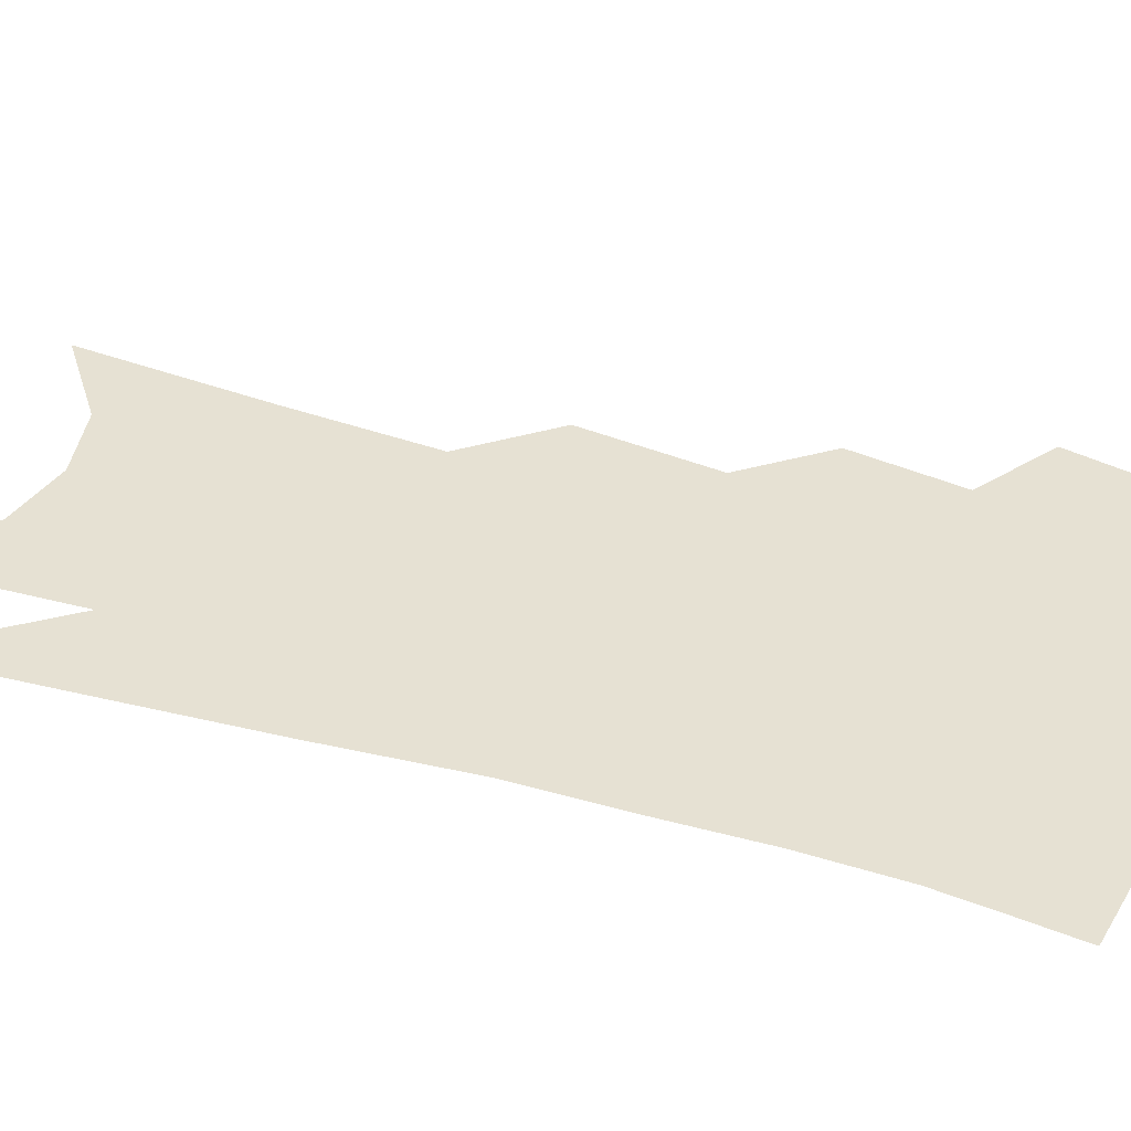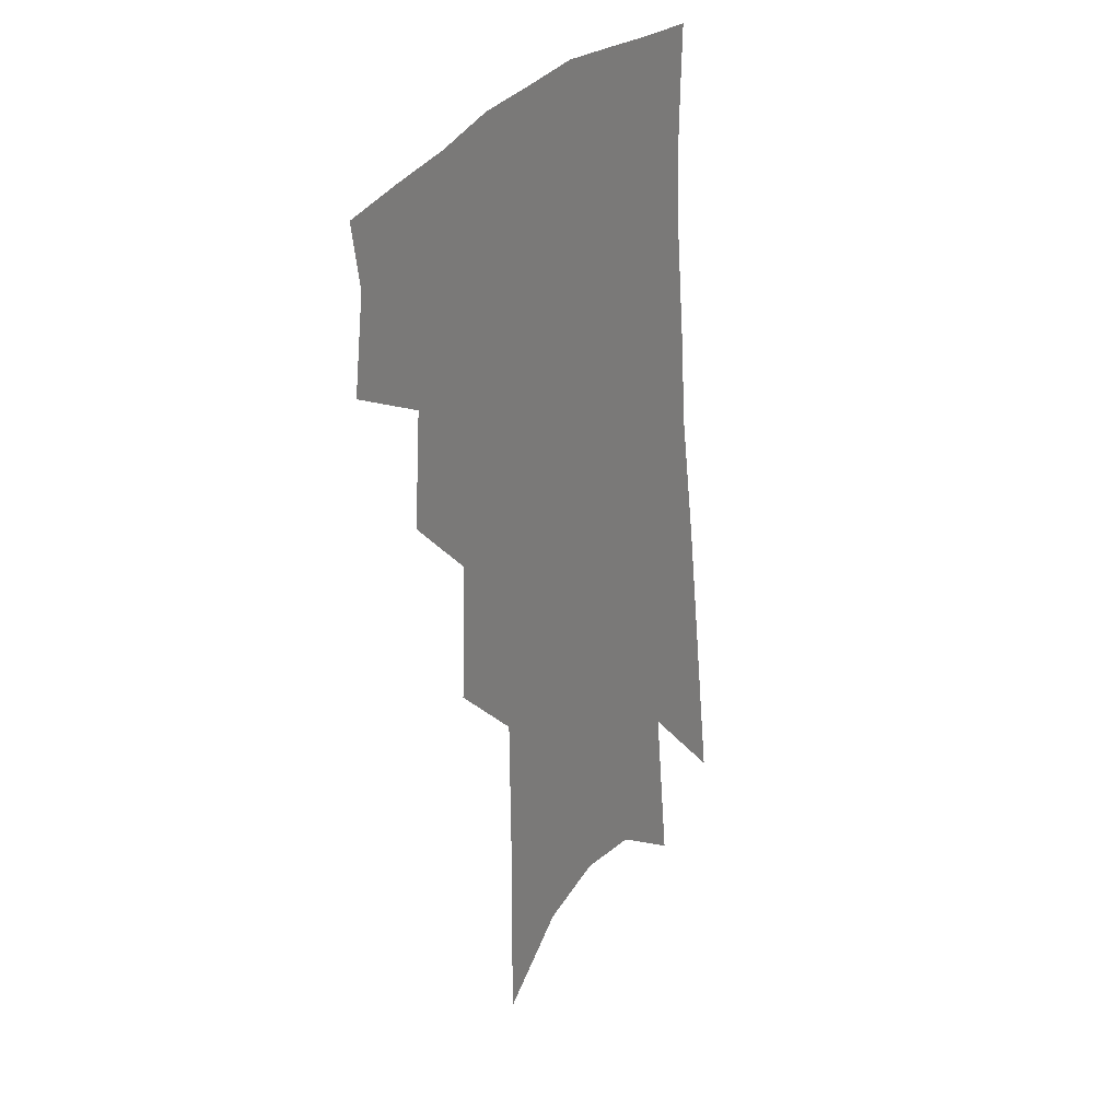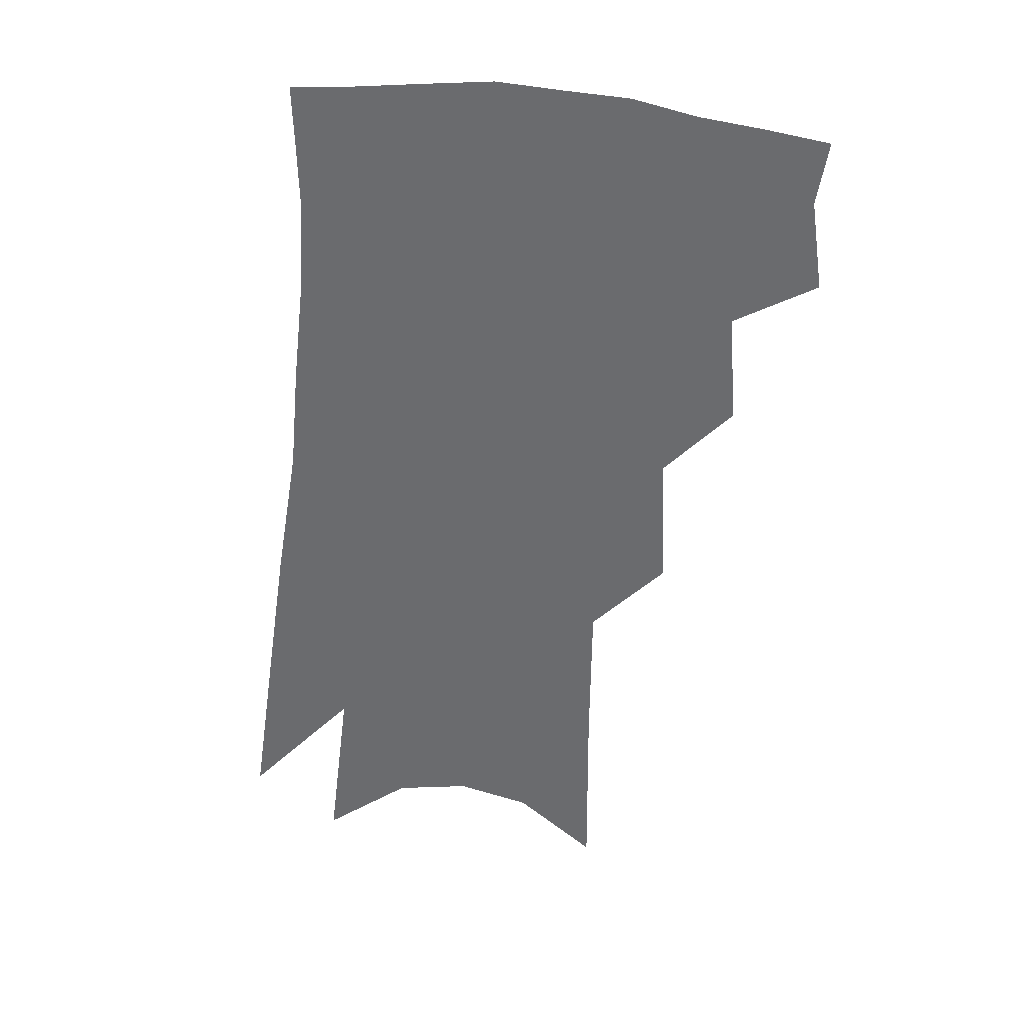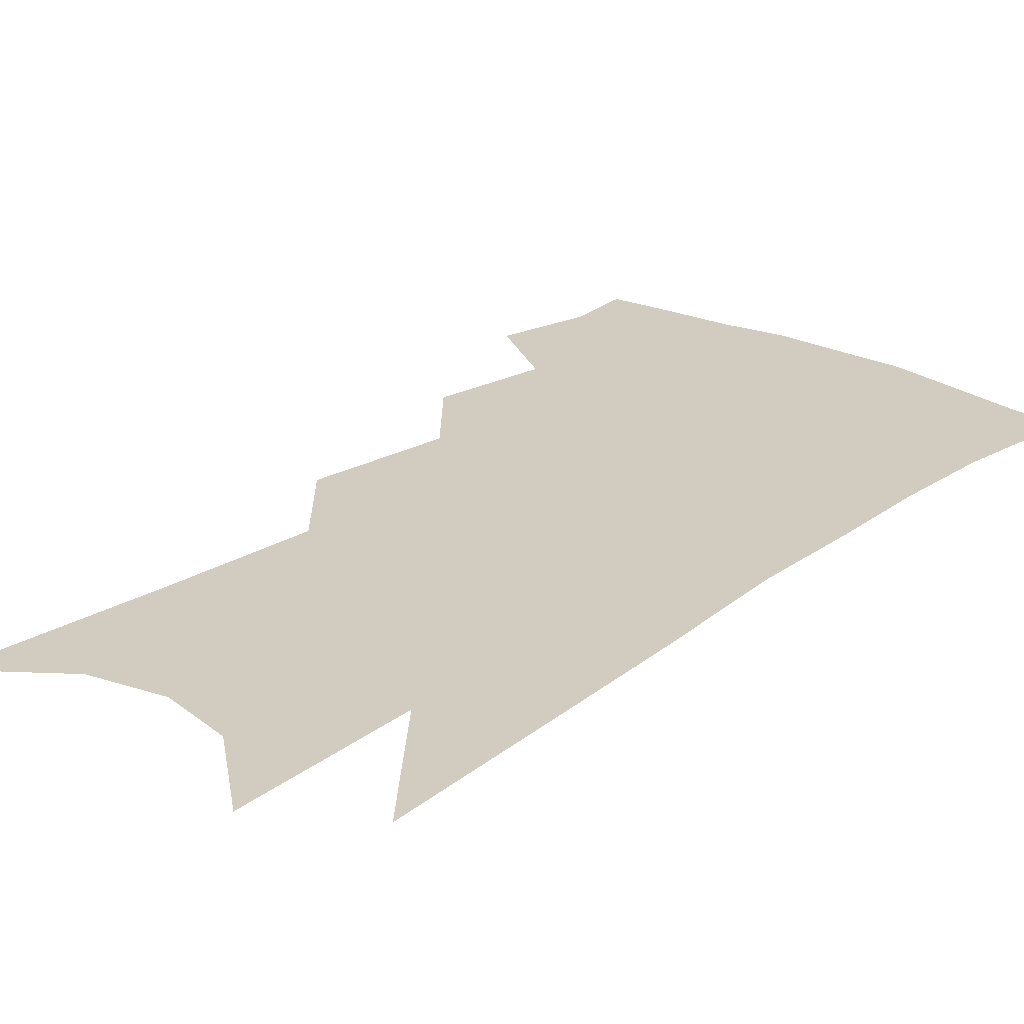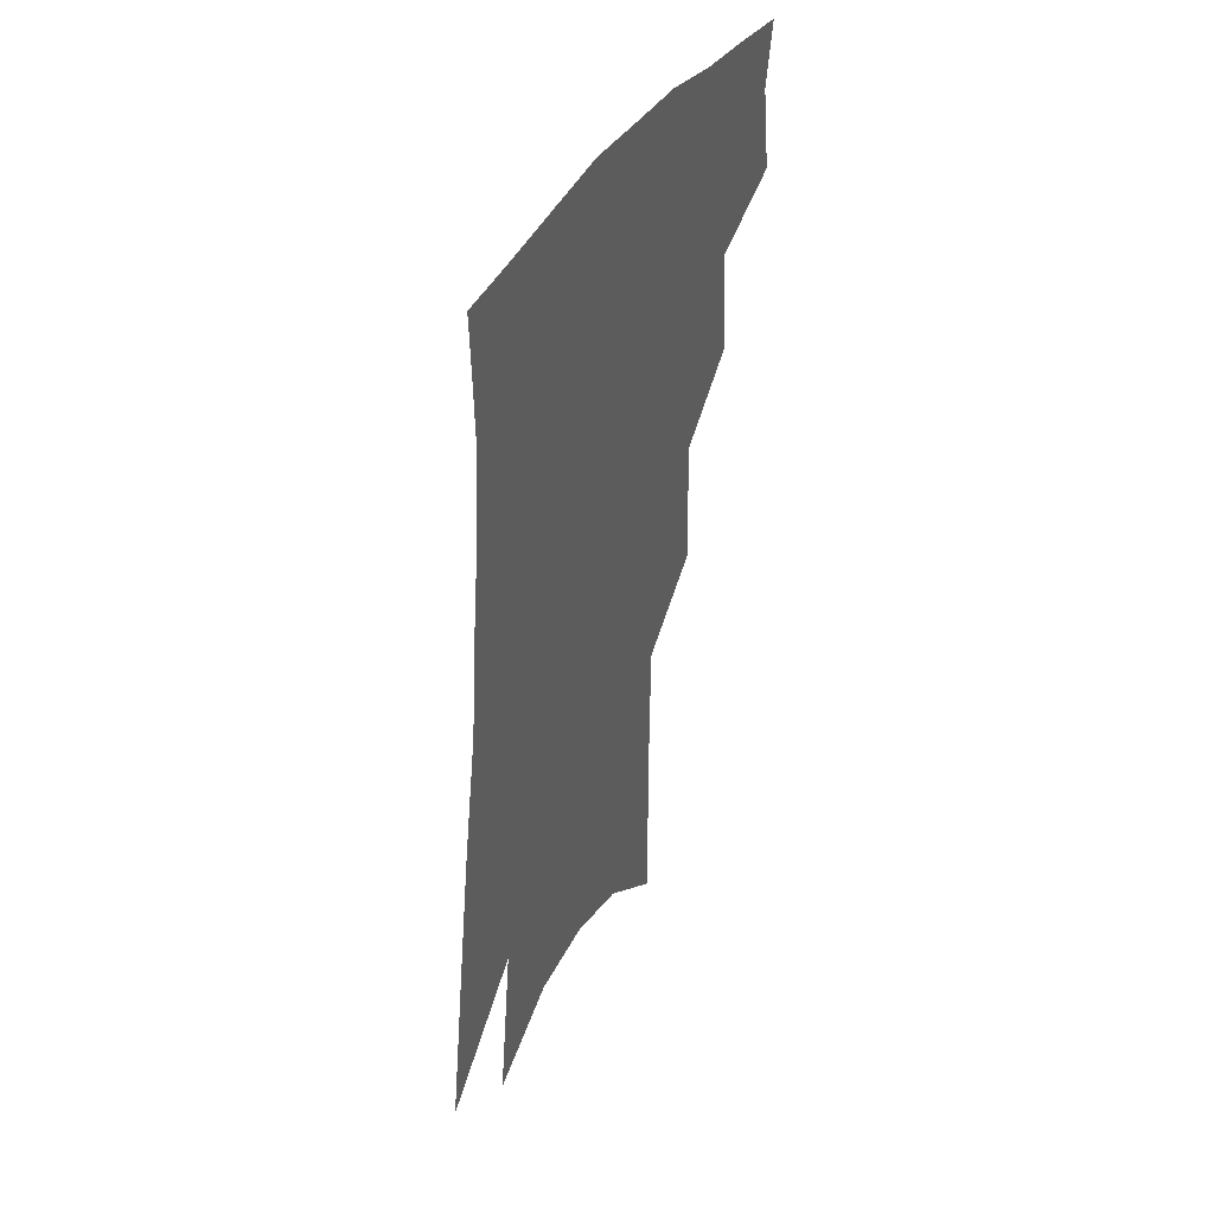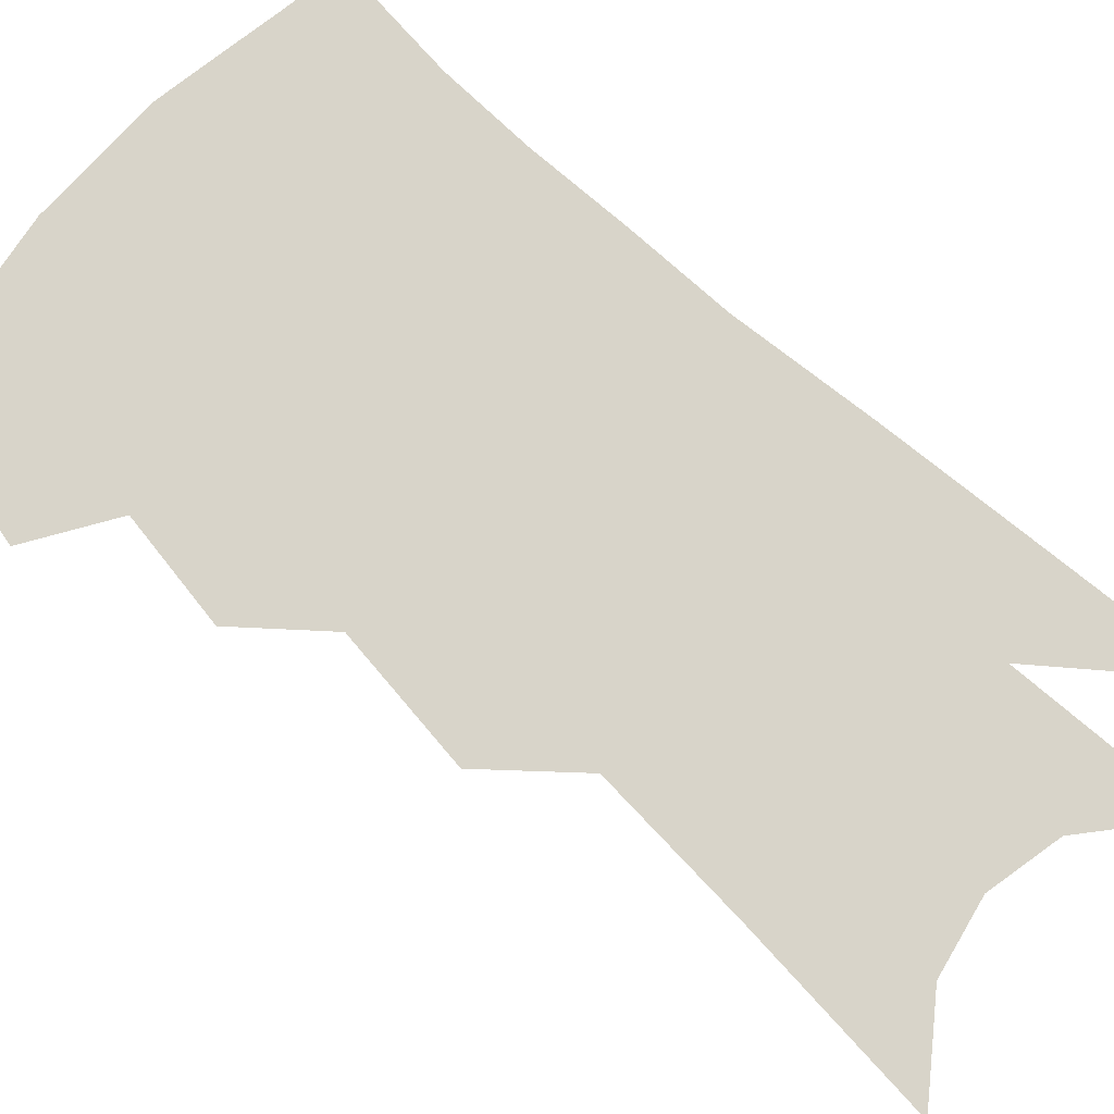
<metadata>
{"format":"obj","ext":"obj","renderer":"f3d","projection":"perspective","resolution":1024,"background":"white","views":[{"elev":38.9,"azim":115.1,"up":"+Z"},{"elev":29.0,"azim":-56.4,"up":"+Y"},{"elev":36.1,"azim":-175.3,"up":"+Y"},{"elev":24.2,"azim":45.4,"up":"+Z"},{"elev":44.9,"azim":118.3,"up":"+Y"},{"elev":75.1,"azim":-42.7,"up":"+Z"}]}
</metadata>
<code>
v 487.6 348.4 0
v 491.7 378 0
v 488.2 398.6 0
v 511.8 298.2 0
v 514.6 334.5 0
v 515.1 361.2 0
v 512.5 381.8 0
v 508.5 402.5 0
v 532.3 230.5 0
v 534.3 275.4 0
v 535.1 310.3 0
v 536.7 342.6 0
v 535.4 364.6 0
v 532.7 385 0
v 529.1 405.9 0
v 556.6 92.63 0
v 557 156.2 0
v 556.5 206.5 0
v 556.9 252.9 0
v 556.5 287.7 0
v 557.3 321 0
v 556.6 345.3 0
v 556 367.7 0
v 553.6 387.9 0
v 549.5 411.1 0
v 581.5 114.7 0
v 579.7 170.1 0
v 578 216.7 0
v 577.3 259.8 0
v 577.2 296.7 0
v 577.2 326 0
v 576.8 349.1 0
v 575.9 369.6 0
v 574.4 389.7 0
v 570.5 413 0
v 604.8 121.8 0
v 601.4 179.1 0
v 598.8 225.2 0
v 597.3 265.2 0
v 596.4 299.6 0
v 596.1 326.8 0
v 596 350.2 0
v 596.2 371.9 0
v 594.8 391.6 0
v 591.1 415.2 0
v 628.7 118.9 0
v 623.7 174.9 0
v 619.4 223.5 0
v 617.2 263.2 0
v 615.9 296.2 0
v 614.8 326.2 0
v 614.8 351.7 0
v 615.3 372.5 0
v 615.6 391.8 0
v 613.2 413.6 0
v 656.5 99.24 0
v 649.5 158.3 0
v 642.2 213.3 0
v 639.2 252.8 0
v 636.5 289.1 0
v 634.2 322 0
v 633.4 349.6 0
v 634.3 371.9 0
v 635.1 392 0
v 634.5 411.9 0
v 684.2 120.8 0
v 676.3 176.6 0
v 669.3 225.3 0
v 661.9 271.4 0
v 658.8 305.9 0
v 655 339.7 0
v 653.2 370.4 0
v 653.7 391.8 0
v 654.3 410.9 0
f 5 6 1
f 1 6 2
f 6 7 2
f 2 7 3
f 7 8 3
f 10 11 4
f 4 11 5
f 11 12 5
f 5 12 6
f 12 13 6
f 6 13 7
f 13 14 7
f 7 14 8
f 14 15 8
f 18 19 9
f 9 19 10
f 19 20 10
f 10 20 11
f 20 21 11
f 11 21 12
f 21 22 12
f 12 22 13
f 22 23 13
f 13 23 14
f 23 24 14
f 14 24 15
f 24 25 15
f 16 26 17
f 26 27 17
f 17 27 18
f 27 28 18
f 18 28 19
f 28 29 19
f 19 29 20
f 29 30 20
f 20 30 21
f 30 31 21
f 21 31 22
f 31 32 22
f 22 32 23
f 32 33 23
f 23 33 24
f 33 34 24
f 24 34 25
f 34 35 25
f 26 36 27
f 36 37 27
f 27 37 28
f 37 38 28
f 28 38 29
f 38 39 29
f 29 39 30
f 39 40 30
f 30 40 31
f 40 41 31
f 31 41 32
f 41 42 32
f 32 42 33
f 42 43 33
f 33 43 34
f 43 44 34
f 34 44 35
f 44 45 35
f 36 46 37
f 46 47 37
f 37 47 38
f 47 48 38
f 38 48 39
f 48 49 39
f 39 49 40
f 49 50 40
f 40 50 41
f 50 51 41
f 41 51 42
f 51 52 42
f 42 52 43
f 52 53 43
f 43 53 44
f 53 54 44
f 44 54 45
f 54 55 45
f 46 56 47
f 56 57 47
f 47 57 48
f 57 58 48
f 48 58 49
f 58 59 49
f 49 59 50
f 59 60 50
f 50 60 51
f 60 61 51
f 51 61 52
f 61 62 52
f 52 62 53
f 62 63 53
f 53 63 54
f 63 64 54
f 54 64 55
f 64 65 55
f 57 66 58
f 66 67 58
f 58 67 59
f 67 68 59
f 59 68 60
f 68 69 60
f 60 69 61
f 69 70 61
f 61 70 62
f 70 71 62
f 62 71 63
f 71 72 63
f 63 72 64
f 72 73 64
f 64 73 65
f 73 74 65

</code>
